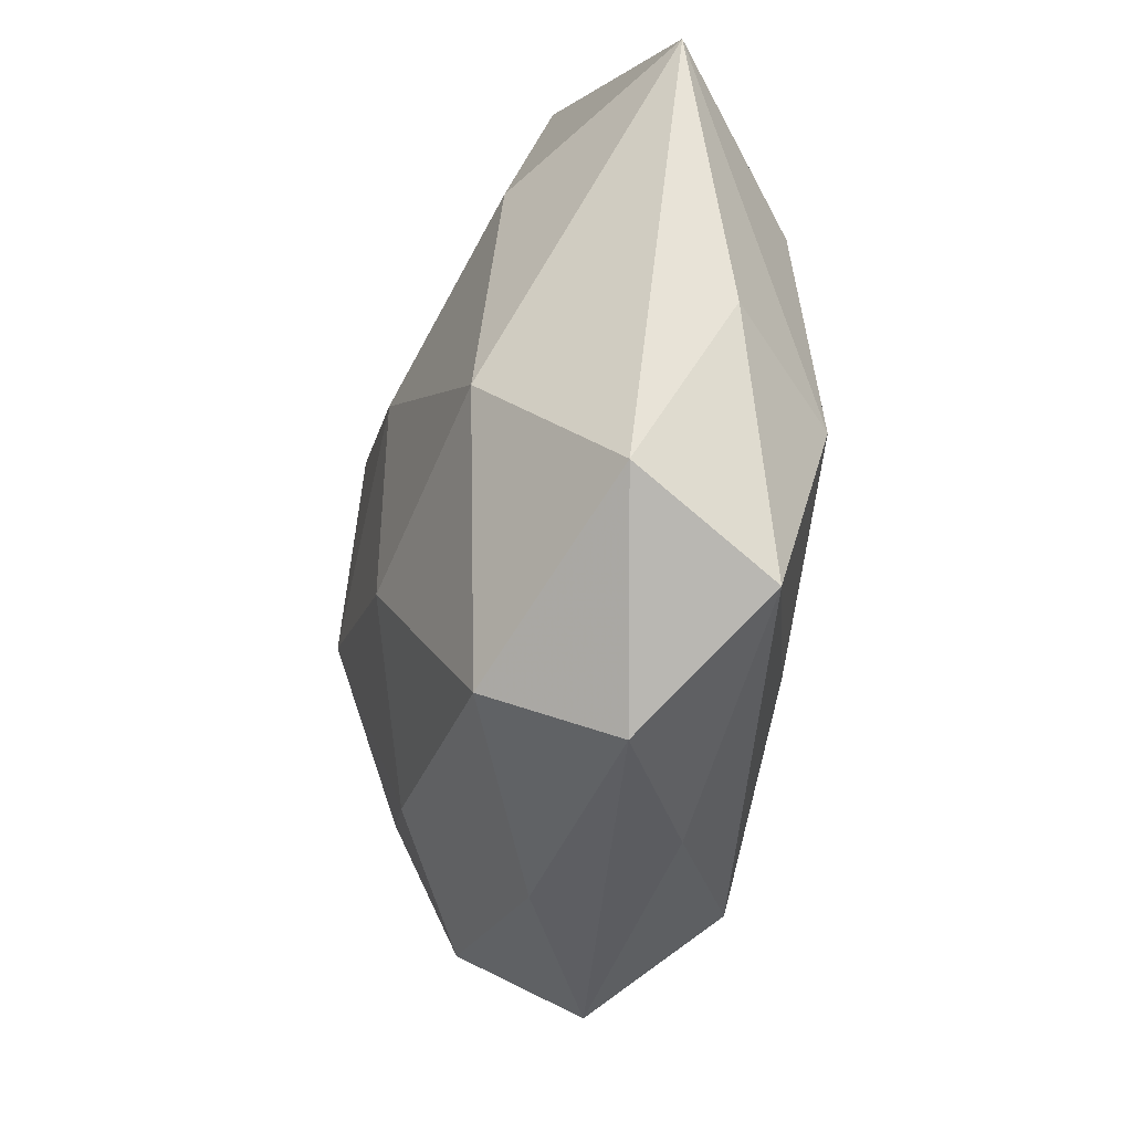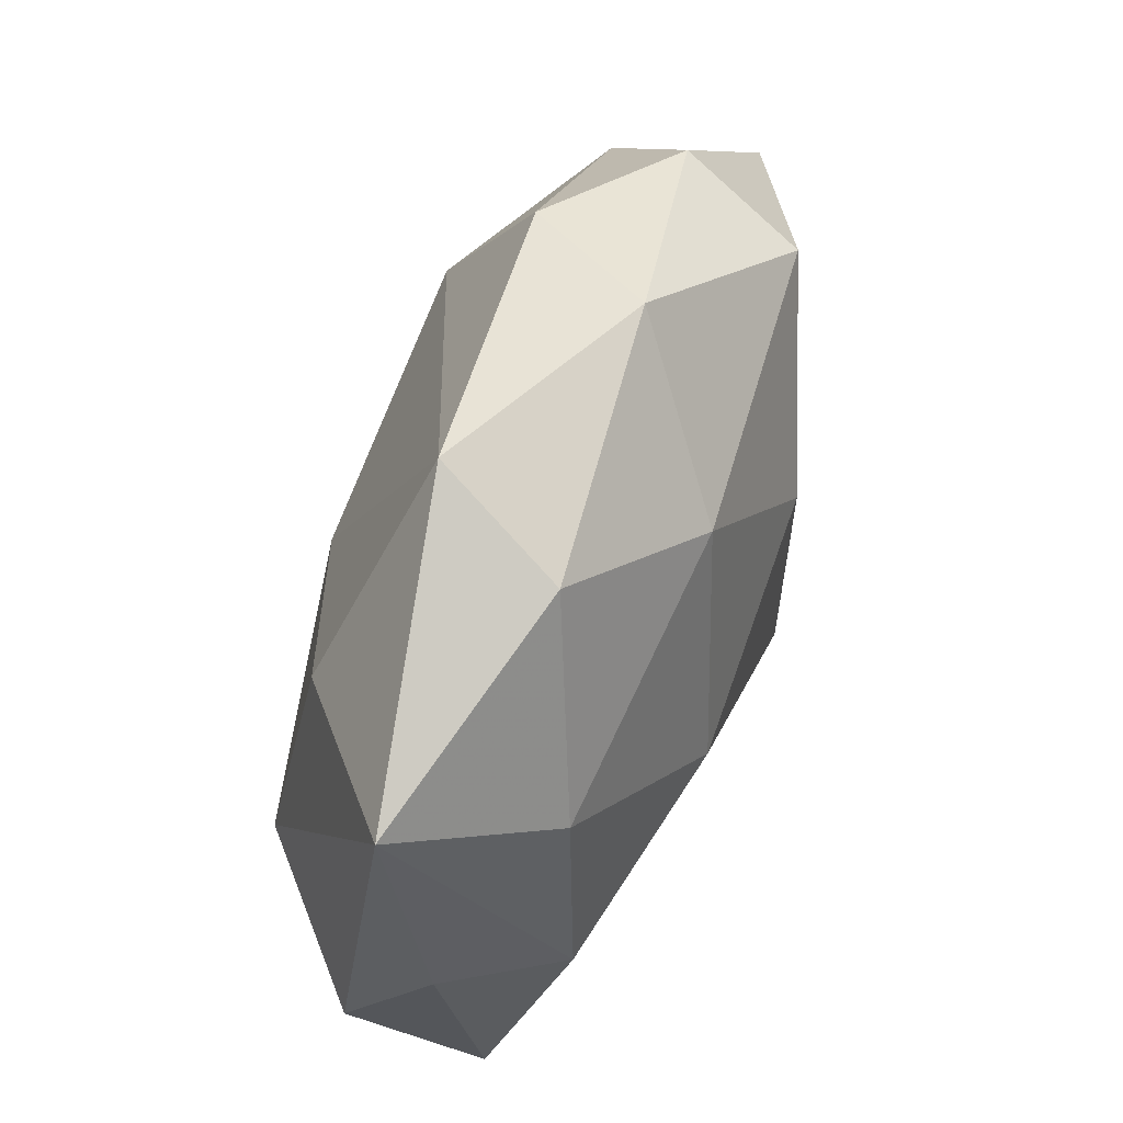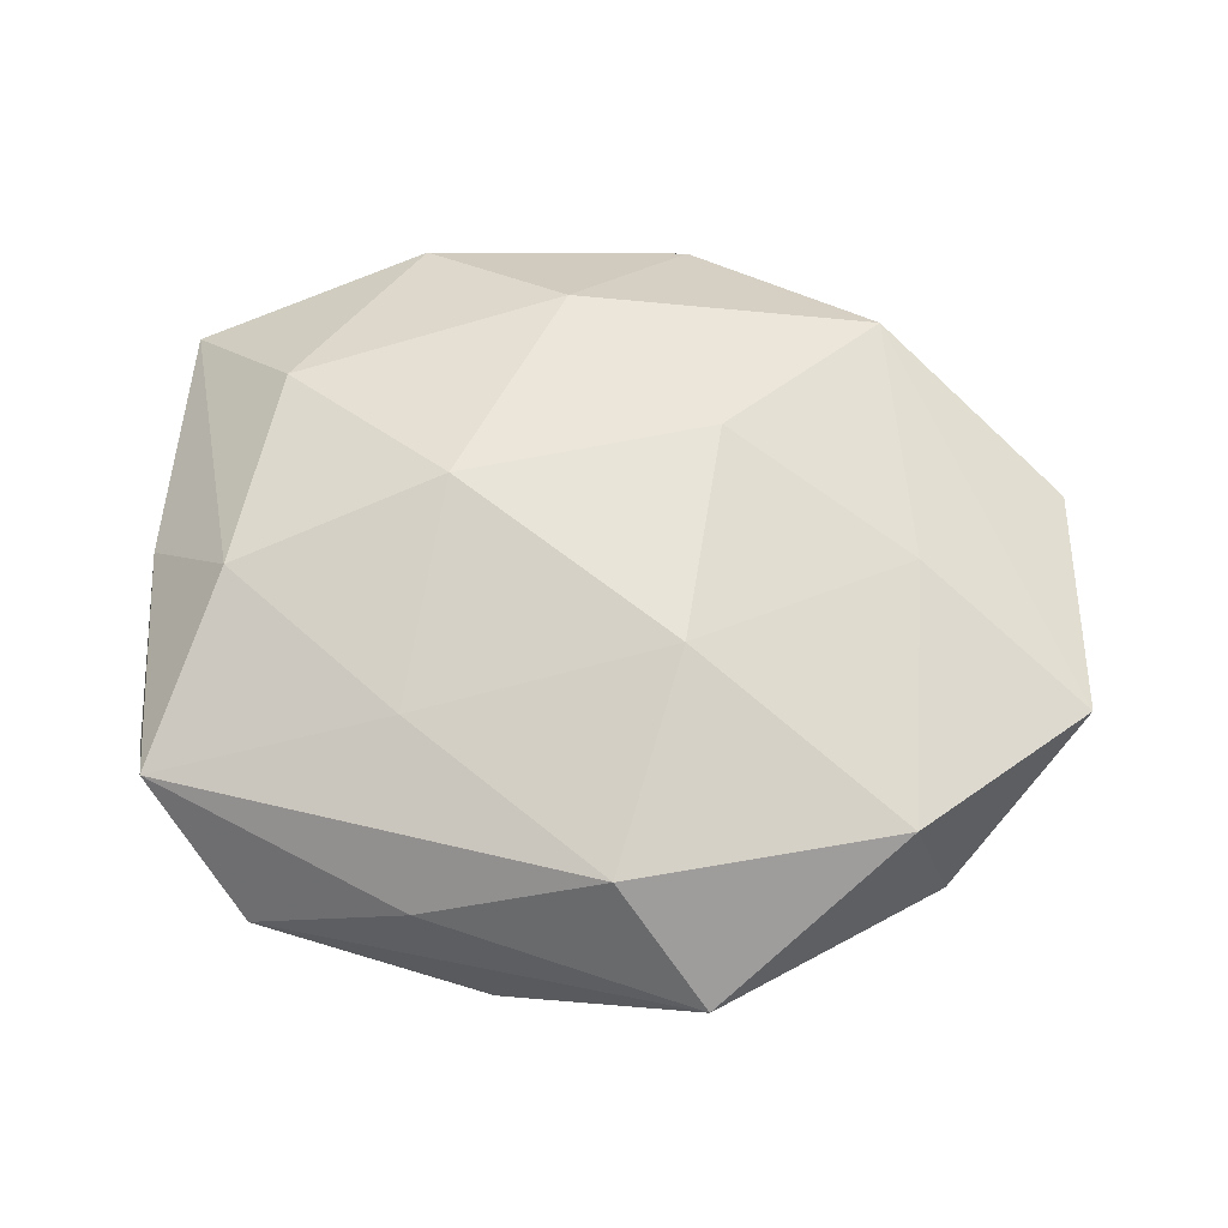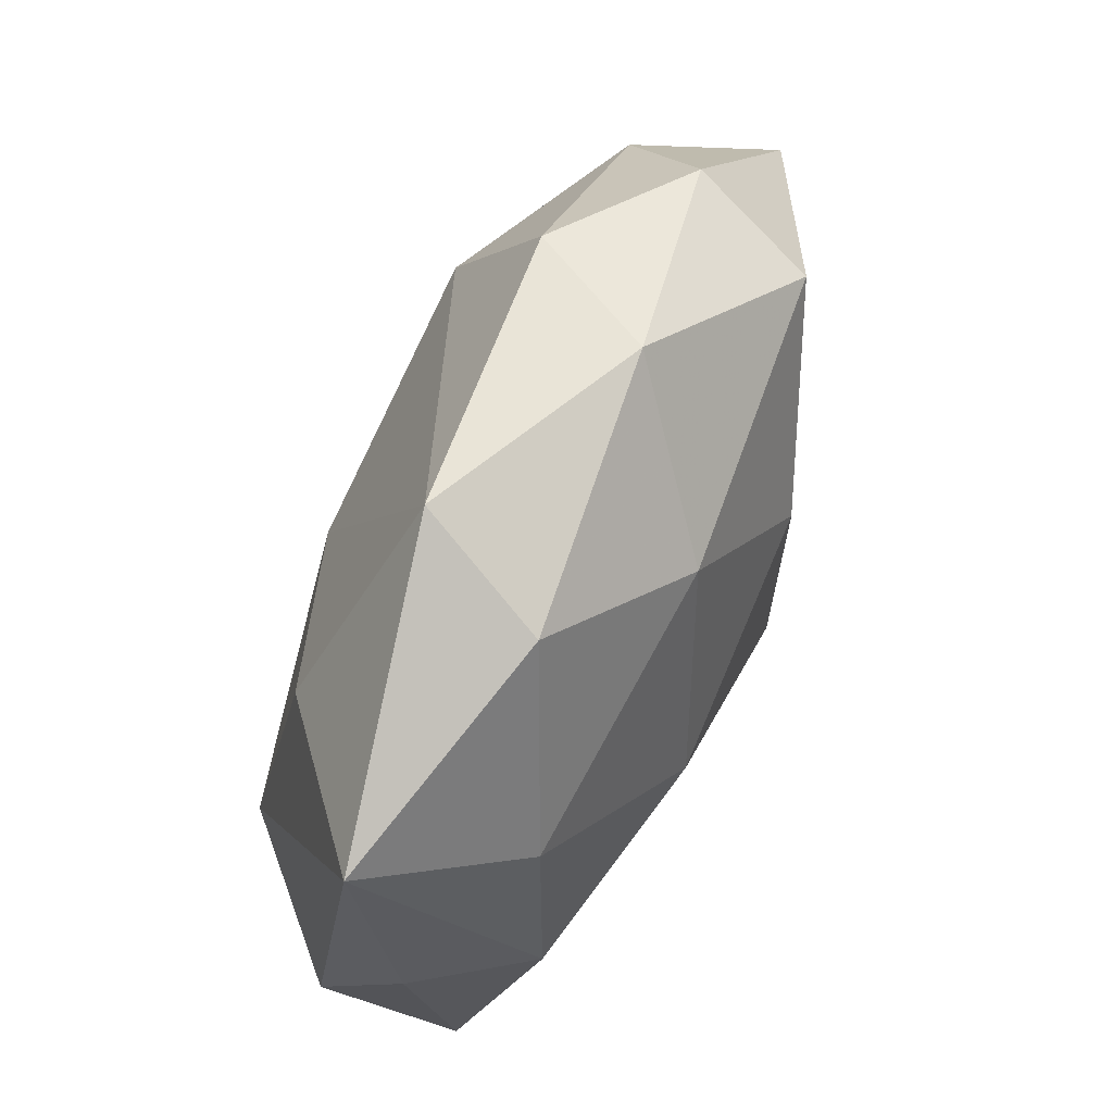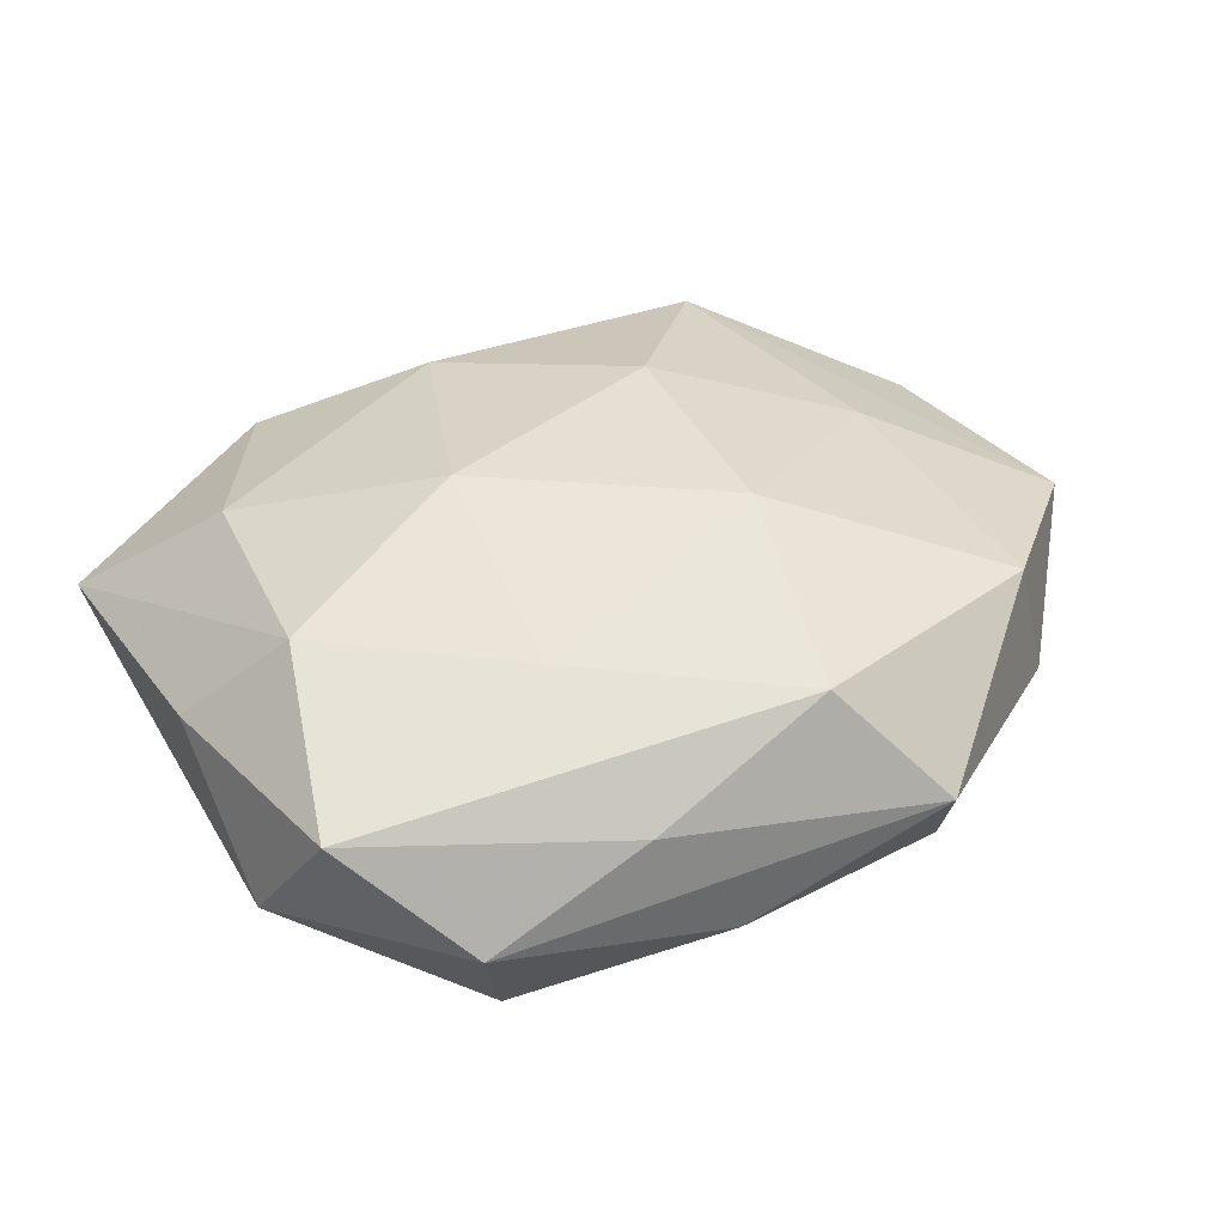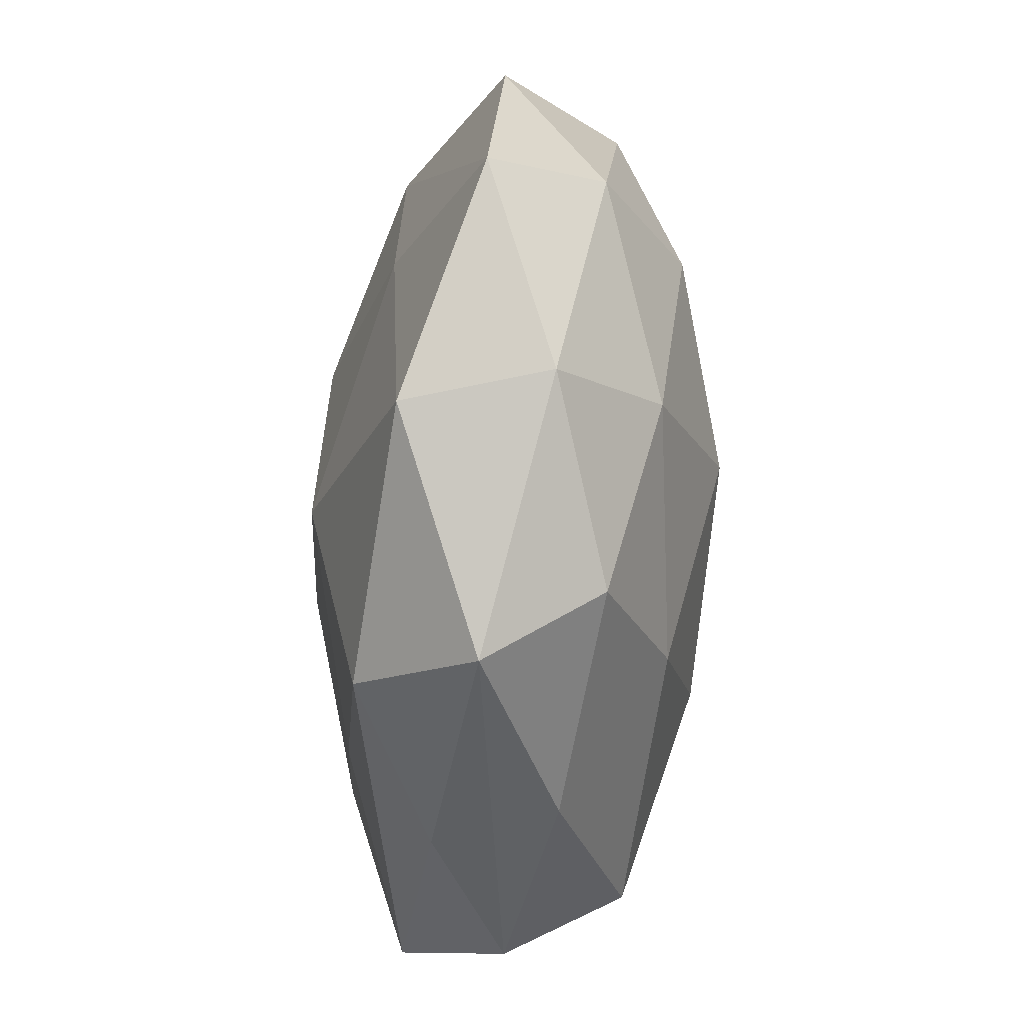
<metadata>
{"format":"obj","ext":"obj","renderer":"f3d","projection":"perspective","resolution":1024,"background":"white","views":[{"elev":-28.1,"azim":-101.3,"up":"+Y"},{"elev":61.8,"azim":-68.2,"up":"+Y"},{"elev":62.4,"azim":2.4,"up":"+Z"},{"elev":68.1,"azim":-64.7,"up":"+Y"},{"elev":39.7,"azim":-31.1,"up":"+Z"},{"elev":-57.8,"azim":86.0,"up":"+Y"}]}
</metadata>
<code>
v 0.02555 -0.01966 -0.001679
v -0.02979 -0.01697 0.006224
v 0.0229 0.02302 0.0003412
v 0.008804 0.007472 0.01449
v -0.03213 -0.01078 -0.003341
v -0.01995 0.01607 -0.008884
v 0.01974 -0.01334 -0.009736
v 0.01193 0.02658 -0.006308
v 0.006772 -0.009727 0.01489
v 0.03542 -0.008224 0.003691
v -0.01084 -0.02567 0.00464
v 0.0228 -2.636e-05 0.009853
v 0.01213 -0.02595 -0.006105
v -0.009694 0.002553 0.01493
v 0.0236 0.00132 -0.01162
v 0.02256 -0.02003 0.008869
v 0.01337 0.0139 -0.01377
v -0.01365 0.02729 0.005653
v 0.002658 -0.02521 0.01081
v -0.009962 0.03111 -0.003683
v 0.03194 -0.003283 -0.005
v -0.005423 -0.02797 -0.004202
v -0.008562 -0.008903 -0.01512
v 0.009305 -0.03085 0.002369
v 0.02022 0.01967 0.009539
v 0.009417 -0.004175 -0.01569
v 0.02756 0.01408 -0.006847
v -0.02496 -0.003144 0.01112
v 0.0343 0.009761 0.002411
v -0.03151 0.001544 0.003811
v -0.002466 0.01969 0.01169
v -0.02257 -0.02433 -0.001448
v 0.002181 -0.01939 -0.01162
v -0.02402 -0.001719 -0.01151
v -0.02239 0.01329 0.009821
v -0.01203 -0.01408 0.01128
v -0.01955 -0.02065 -0.0103
v -0.03098 0.02192 0.0007922
v -0.006131 0.007127 -0.01445
v 0.006026 0.02953 0.003518
f 39 20 17
f 38 34 5
f 6 20 39
f 39 34 6
f 38 20 6
f 6 34 38
f 18 20 38
f 8 17 20
f 3 25 29
f 29 25 10
f 21 10 1
f 21 29 10
f 30 28 38
f 38 5 30
f 23 34 39
f 22 24 32
f 10 25 12
f 20 18 40
f 40 25 3
f 31 25 40
f 40 18 31
f 3 8 40
f 40 8 20
f 2 5 32
f 28 30 2
f 2 30 5
f 16 19 24
f 1 10 16
f 16 24 1
f 9 19 16
f 16 12 9
f 10 12 16
f 36 14 28
f 28 2 36
f 36 2 19
f 36 19 9
f 9 14 36
f 28 14 35
f 38 28 35
f 35 18 38
f 31 18 35
f 35 14 31
f 1 24 13
f 24 22 13
f 13 22 33
f 39 17 26
f 26 23 39
f 17 15 26
f 33 23 26
f 34 23 37
f 32 5 37
f 37 5 34
f 37 22 32
f 37 23 33
f 33 22 37
f 9 12 4
f 4 12 25
f 4 14 9
f 4 25 31
f 31 14 4
f 11 2 32
f 19 2 11
f 32 24 11
f 24 19 11
f 29 21 27
f 21 15 27
f 27 15 17
f 3 29 27
f 27 8 3
f 17 8 27
f 7 26 15
f 1 13 7
f 7 13 33
f 33 26 7
f 7 21 1
f 7 15 21

</code>
